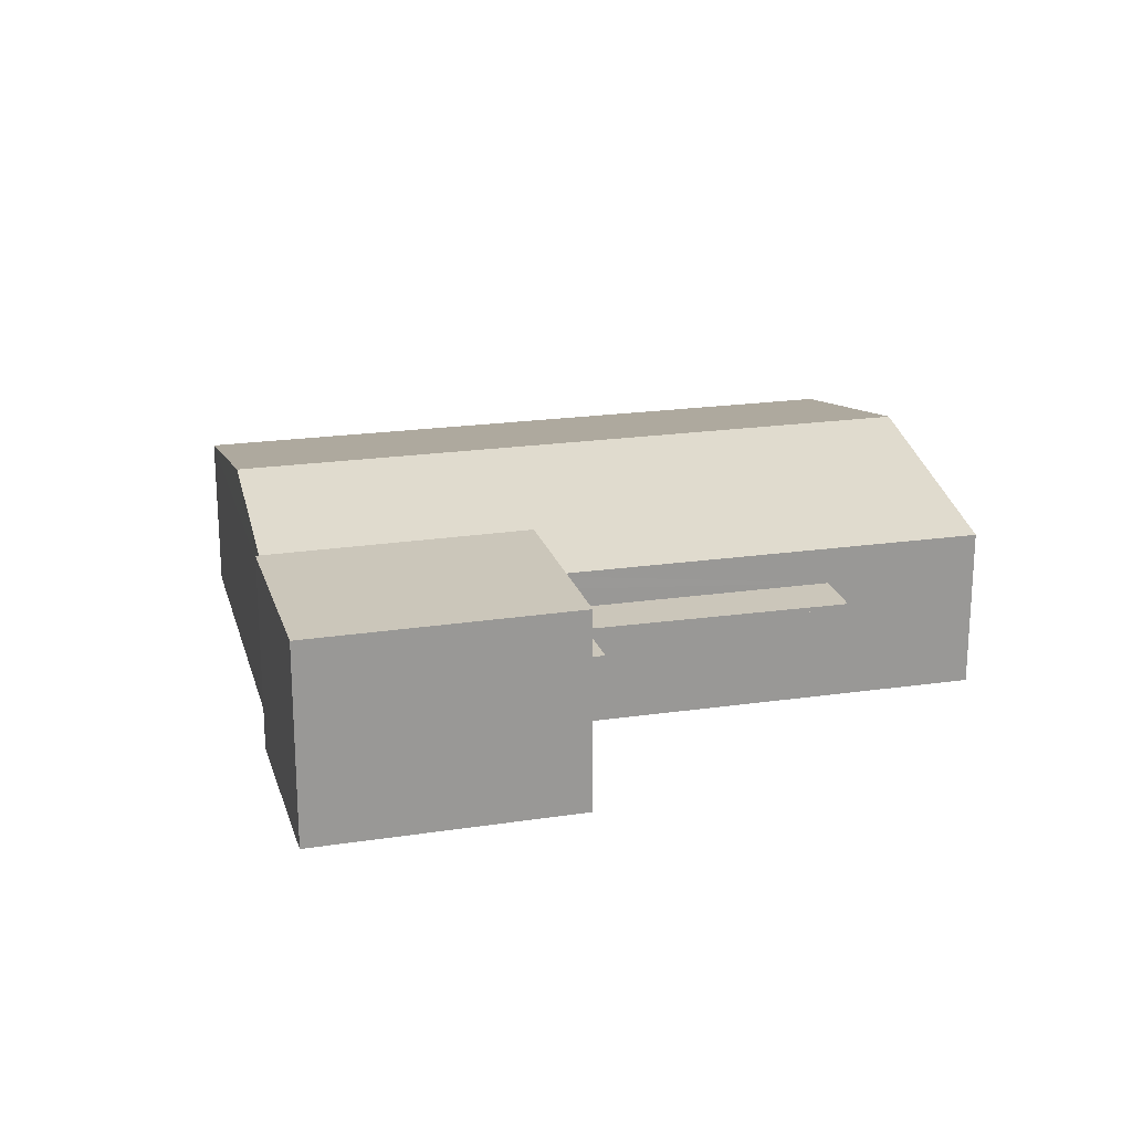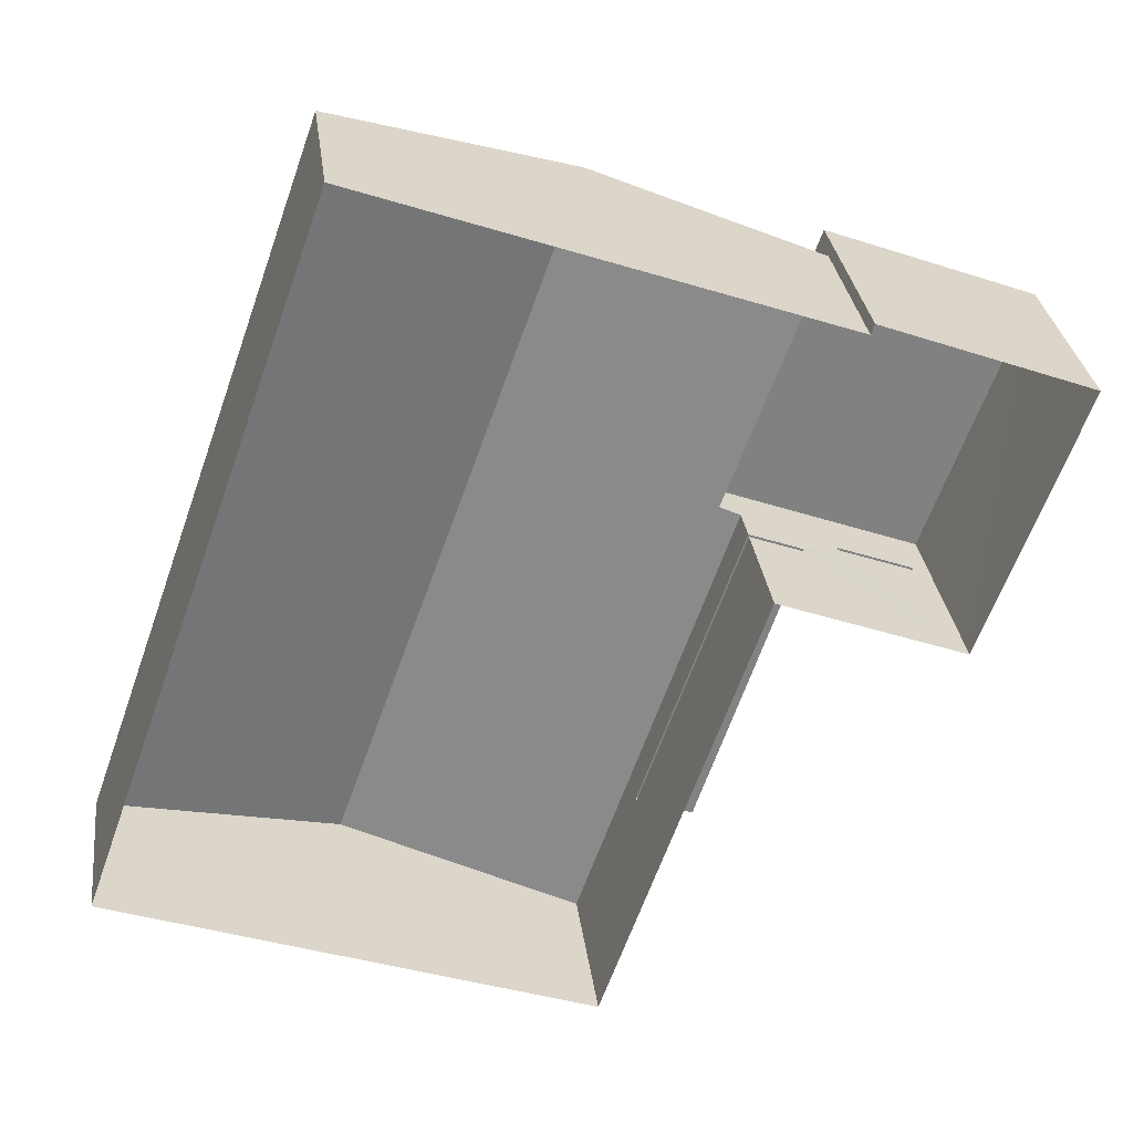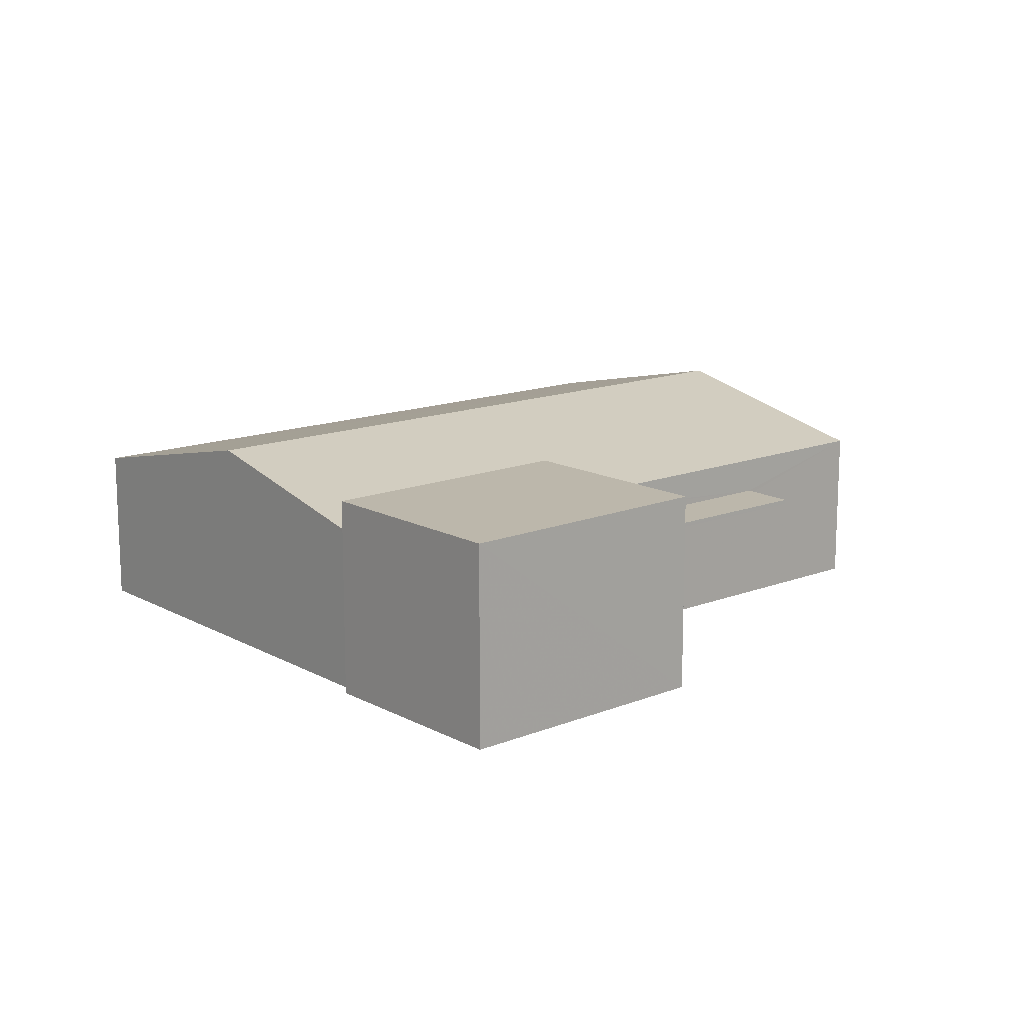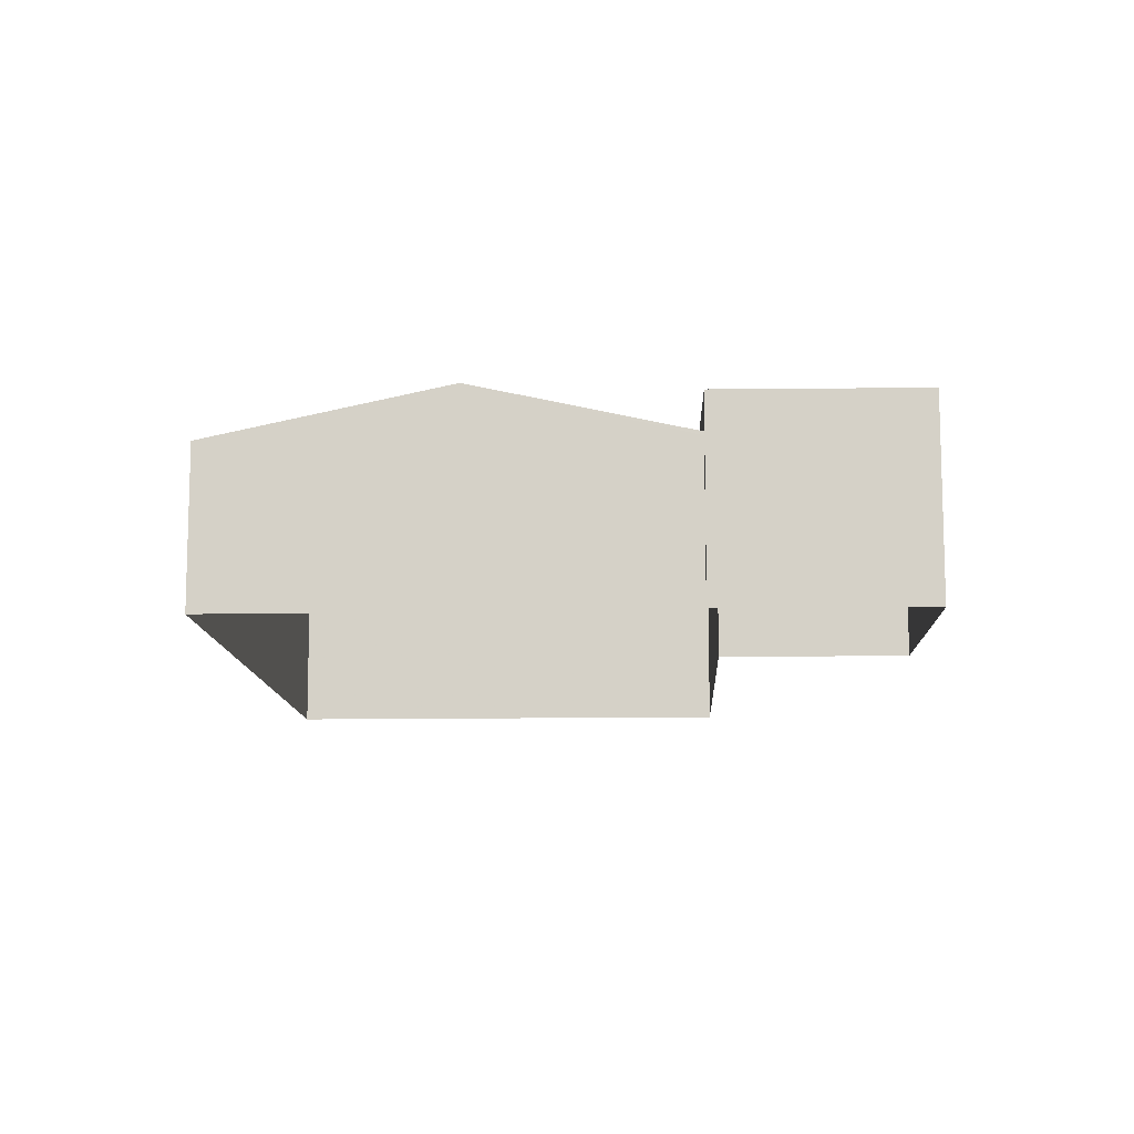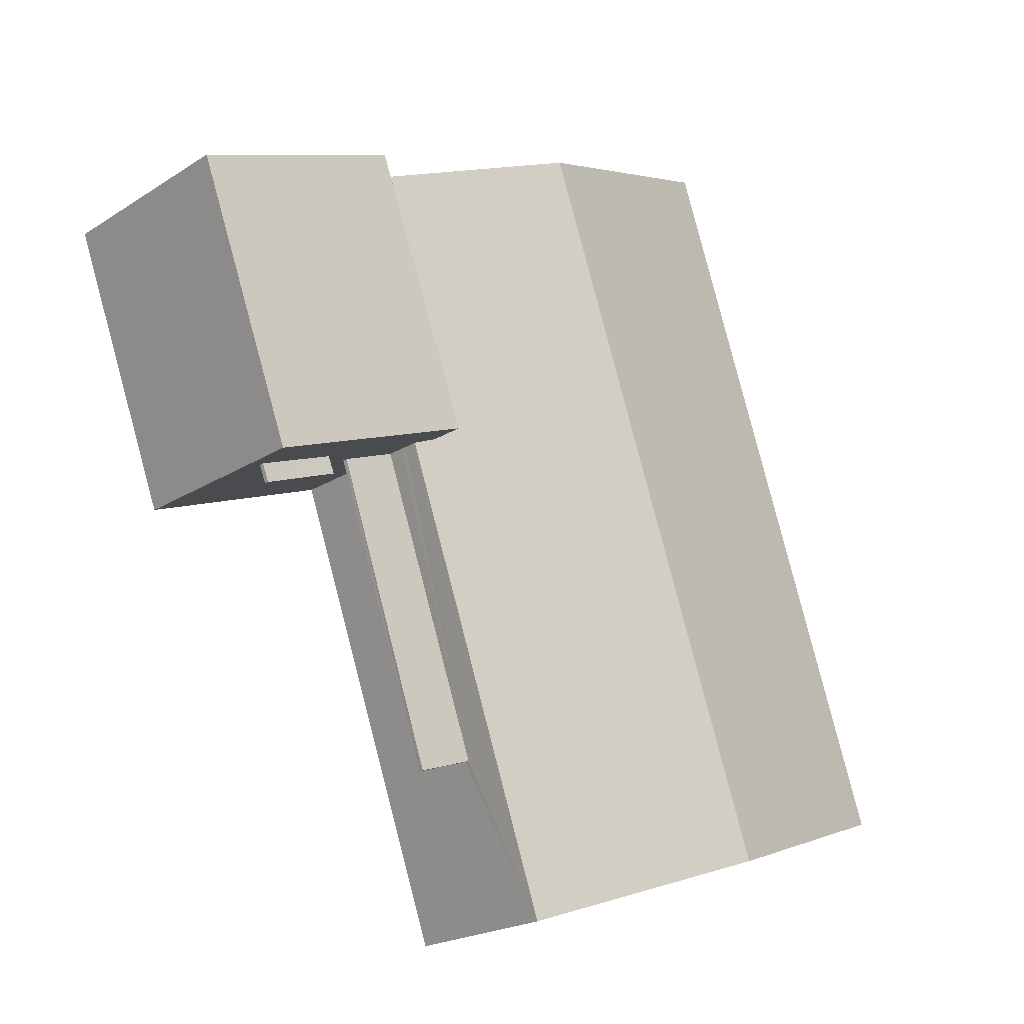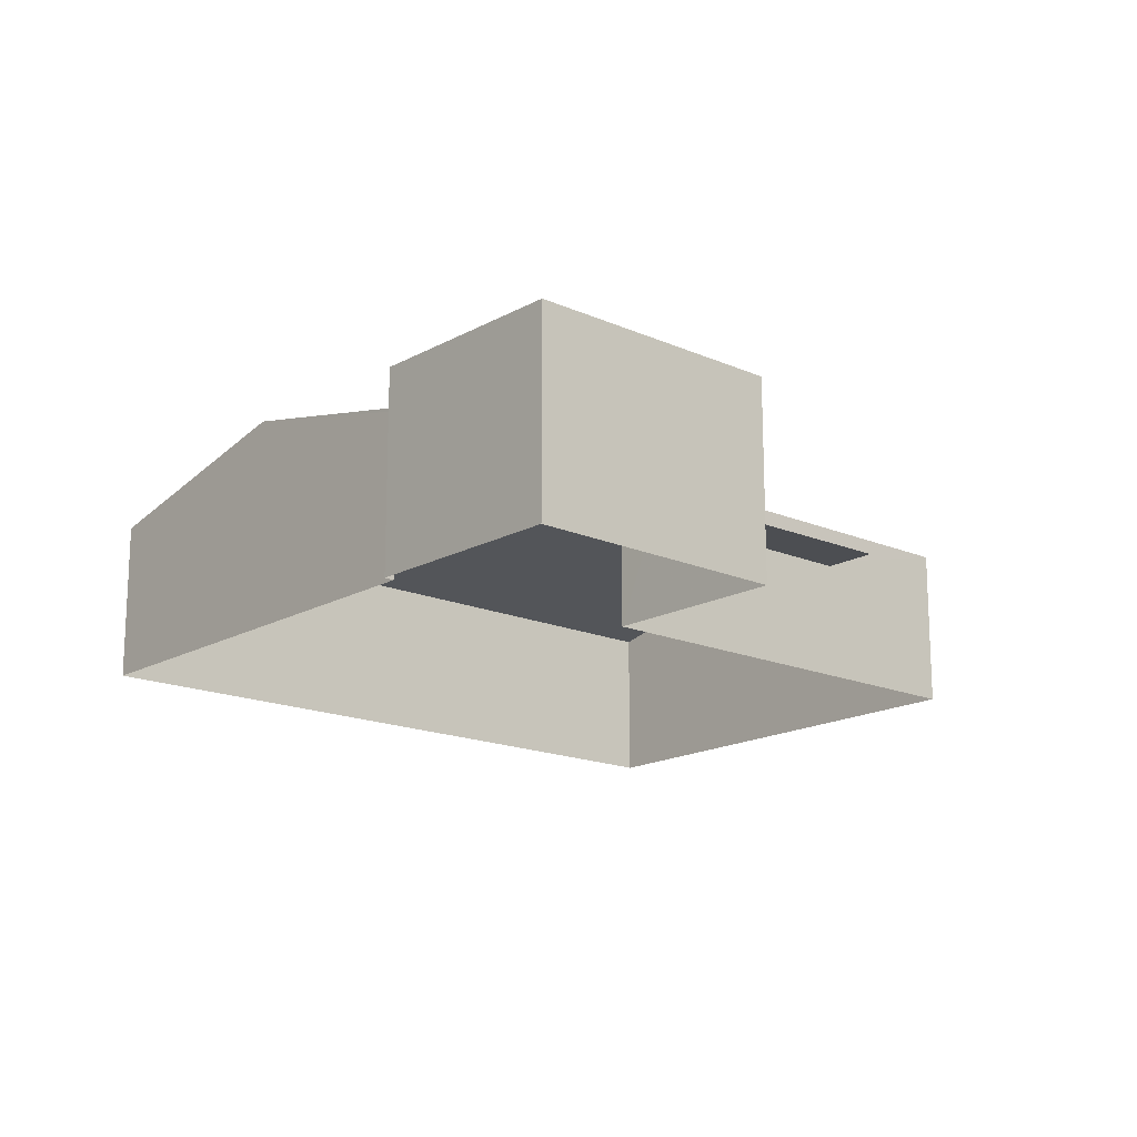
<metadata>
{"format":"obj","ext":"obj","renderer":"f3d","projection":"perspective","resolution":1024,"background":"white","views":[{"elev":21.2,"azim":-85.0,"up":"+Z"},{"elev":29.8,"azim":172.8,"up":"+Y"},{"elev":14.5,"azim":-110.8,"up":"+Z"},{"elev":-11.4,"azim":-158.2,"up":"+Z"},{"elev":-20.8,"azim":-41.2,"up":"+Y"},{"elev":-16.7,"azim":-111.7,"up":"+Z"}]}
</metadata>
<code>
v -8.817e+04 -1.007e+05 2.321
v -8.818e+04 -1.006e+05 2.317
v -8.816e+04 -1.007e+05 2.321
v -8.817e+04 -1.006e+05 2.315
v -8.819e+04 -1.006e+05 2.317
v -8.819e+04 -1.006e+05 2.315
v -8.818e+04 -1.006e+05 2.315
v -8.818e+04 -1.006e+05 2.315
v -8.818e+04 -1.006e+05 6.926
v -8.818e+04 -1.006e+05 6.926
v -8.818e+04 -1.006e+05 6.926
v -8.818e+04 -1.006e+05 6.926
v -8.818e+04 -1.006e+05 6.196
v -8.818e+04 -1.007e+05 6.198
v -8.818e+04 -1.007e+05 6.198
v -8.818e+04 -1.006e+05 6.196
v -8.818e+04 -1.006e+05 7.076
v -8.818e+04 -1.006e+05 7.076
v -8.818e+04 -1.006e+05 7.076
v -8.818e+04 -1.006e+05 7.076
v -8.818e+04 -1.006e+05 8.851
v -8.818e+04 -1.006e+05 8.849
v -8.819e+04 -1.006e+05 8.849
v -8.819e+04 -1.006e+05 8.851
v -8.818e+04 -1.006e+05 6.346
v -8.818e+04 -1.007e+05 6.348
v -8.818e+04 -1.007e+05 6.348
v -8.818e+04 -1.006e+05 6.346
v -8.818e+04 -1.006e+05 7.688
v -8.817e+04 -1.006e+05 9.224
v -8.818e+04 -1.006e+05 7.66
v -8.818e+04 -1.006e+05 7.541
v -8.817e+04 -1.007e+05 7.544
v -8.817e+04 -1.006e+05 7.539
v -8.817e+04 -1.007e+05 9.229
v -8.816e+04 -1.007e+05 7.544
v -8.818e+04 -1.006e+05 6.926
v -8.818e+04 -1.006e+05 7.076
v -8.818e+04 -1.006e+05 7.539
f 1 2 3
f 3 2 4
f 2 5 6
f 7 8 6
f 4 2 8
f 8 2 6
f 9 10 11
f 12 9 11
f 13 14 15
f 13 16 14
f 17 18 19
f 17 20 18
f 21 22 23
f 24 21 23
f 25 26 27
f 28 25 27
f 29 30 31
f 32 33 29
f 33 30 29
f 34 35 36
f 30 35 34
f 33 35 30
f 19 18 11
f 10 19 11
f 12 11 18
f 20 12 18
f 17 19 10
f 9 17 10
f 2 16 13
f 5 2 13
f 29 21 32
f 5 12 24
f 17 21 24
f 25 28 37
f 9 13 25
f 17 38 32
f 37 9 25
f 5 9 12
f 20 17 24
f 12 20 24
f 5 13 9
f 17 32 21
f 23 6 5
f 24 23 5
f 23 22 7
f 6 23 7
f 31 21 29
f 21 31 22
f 8 7 39
f 39 7 22
f 39 22 31
f 38 17 9
f 37 38 9
f 14 26 15
f 14 27 26
f 25 15 26
f 25 13 15
f 39 30 34
f 39 31 30
f 35 33 36
f 27 37 28
f 27 38 37
f 32 38 27
f 33 32 27
f 14 16 2
f 14 2 1
f 33 14 1
f 33 27 14
f 39 34 4
f 8 39 4
f 34 3 4
f 34 36 3
f 36 1 3
f 36 33 1

</code>
